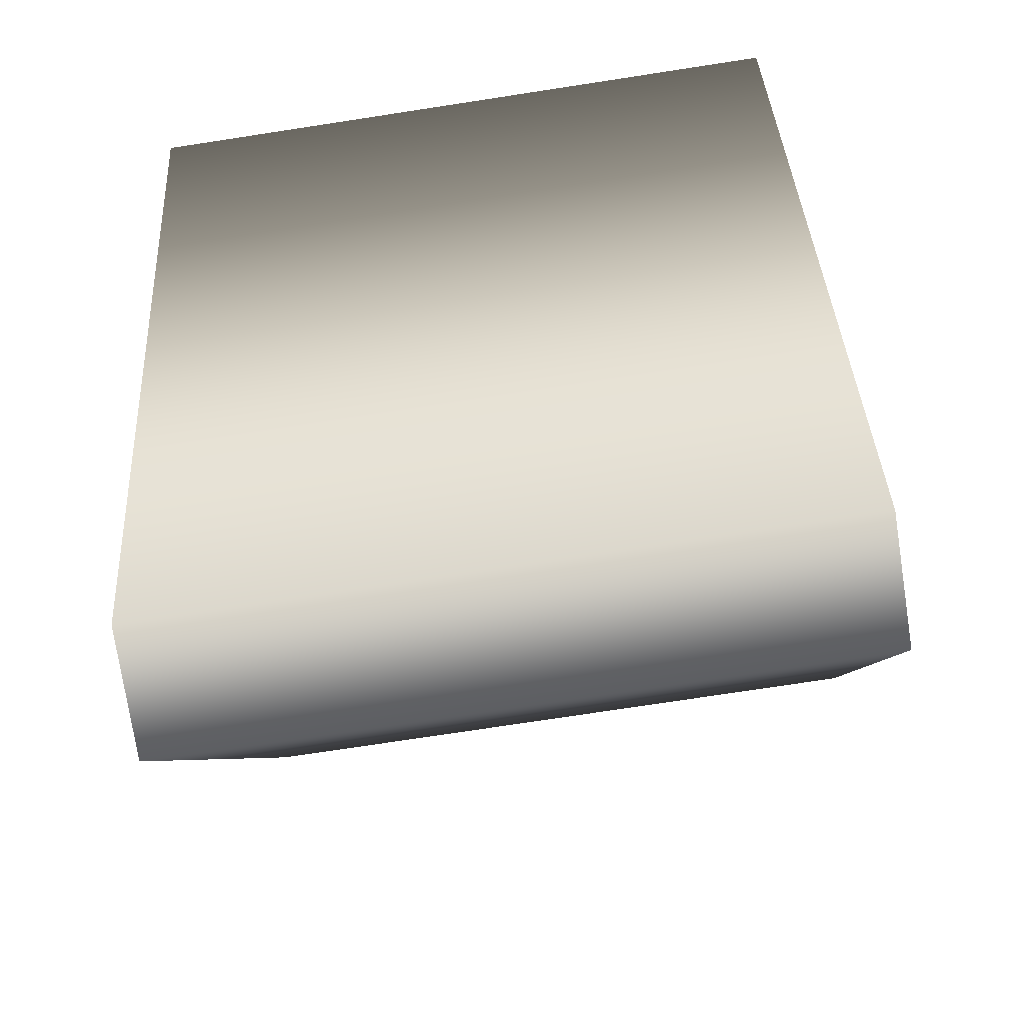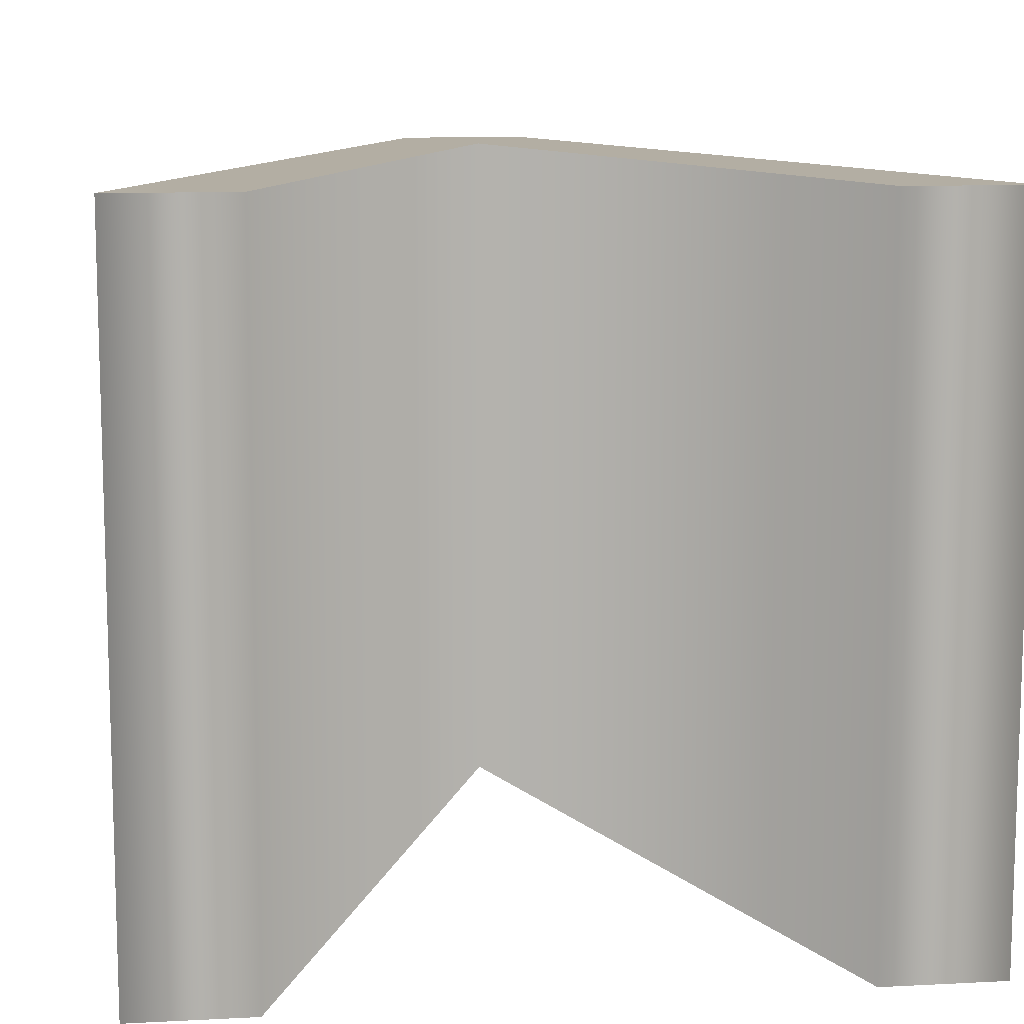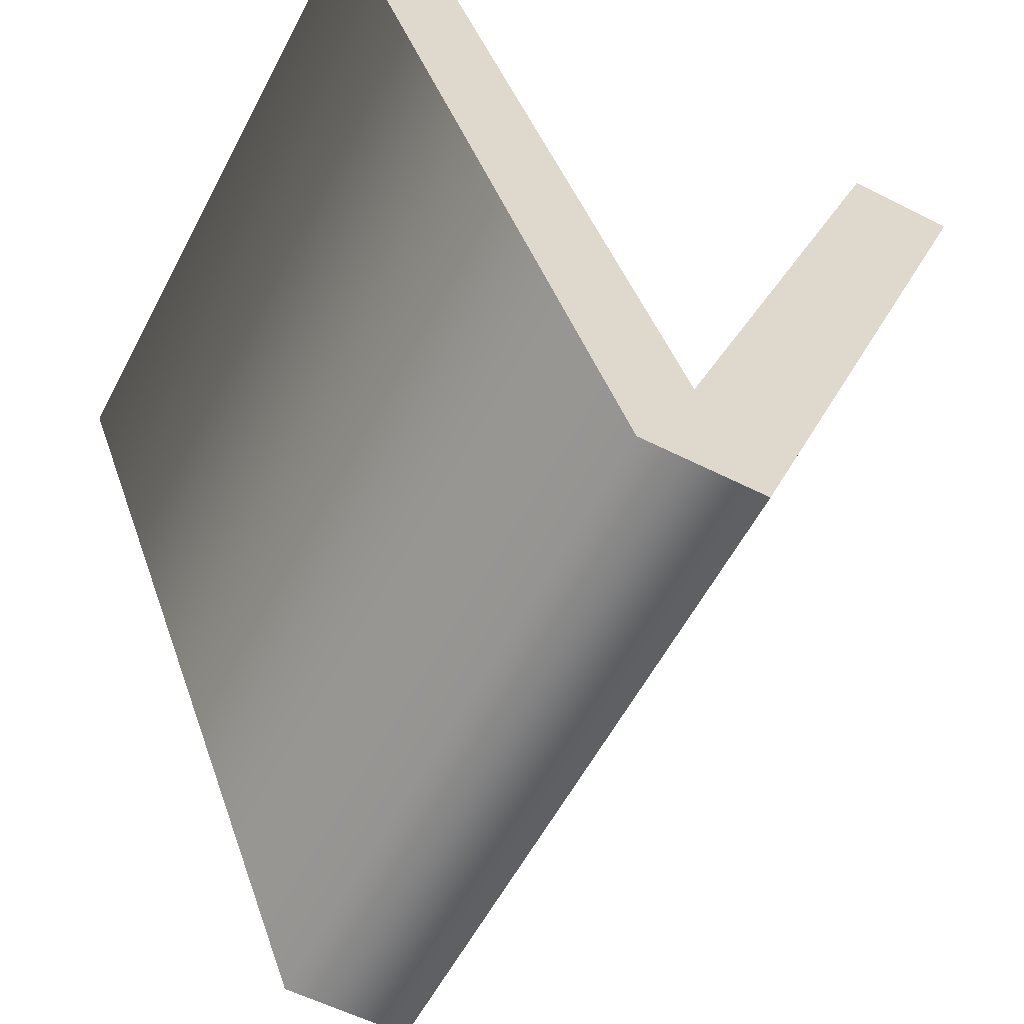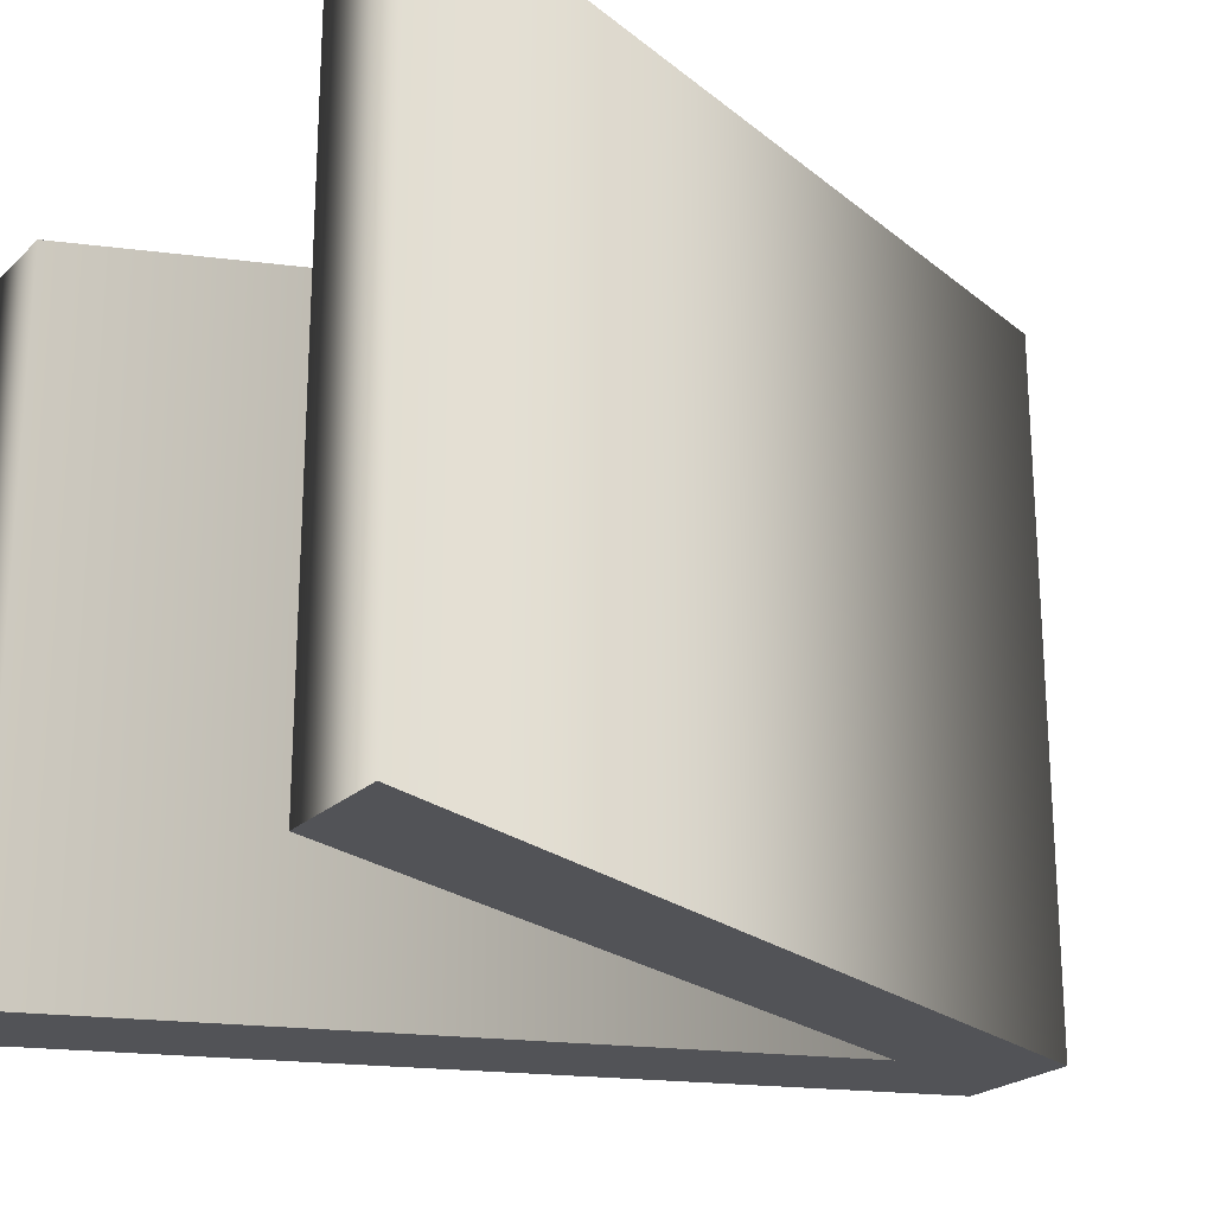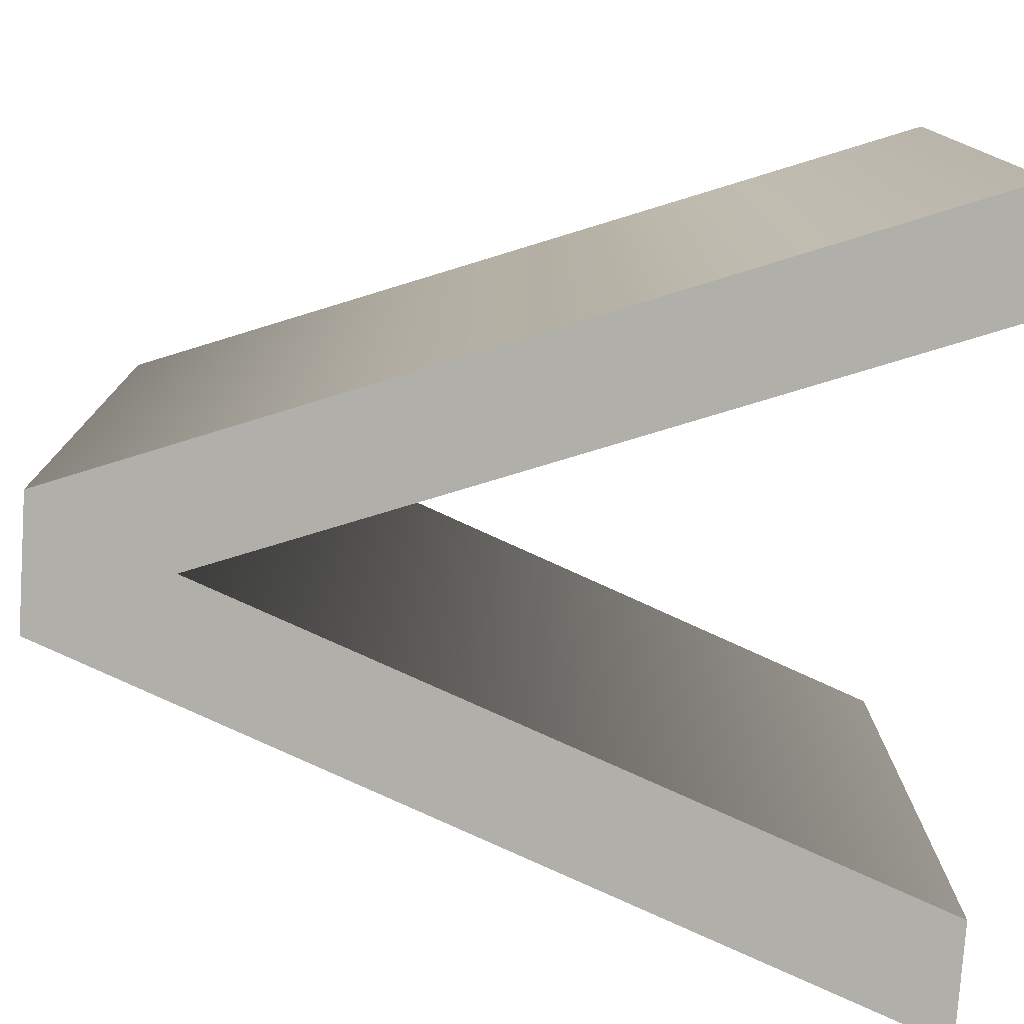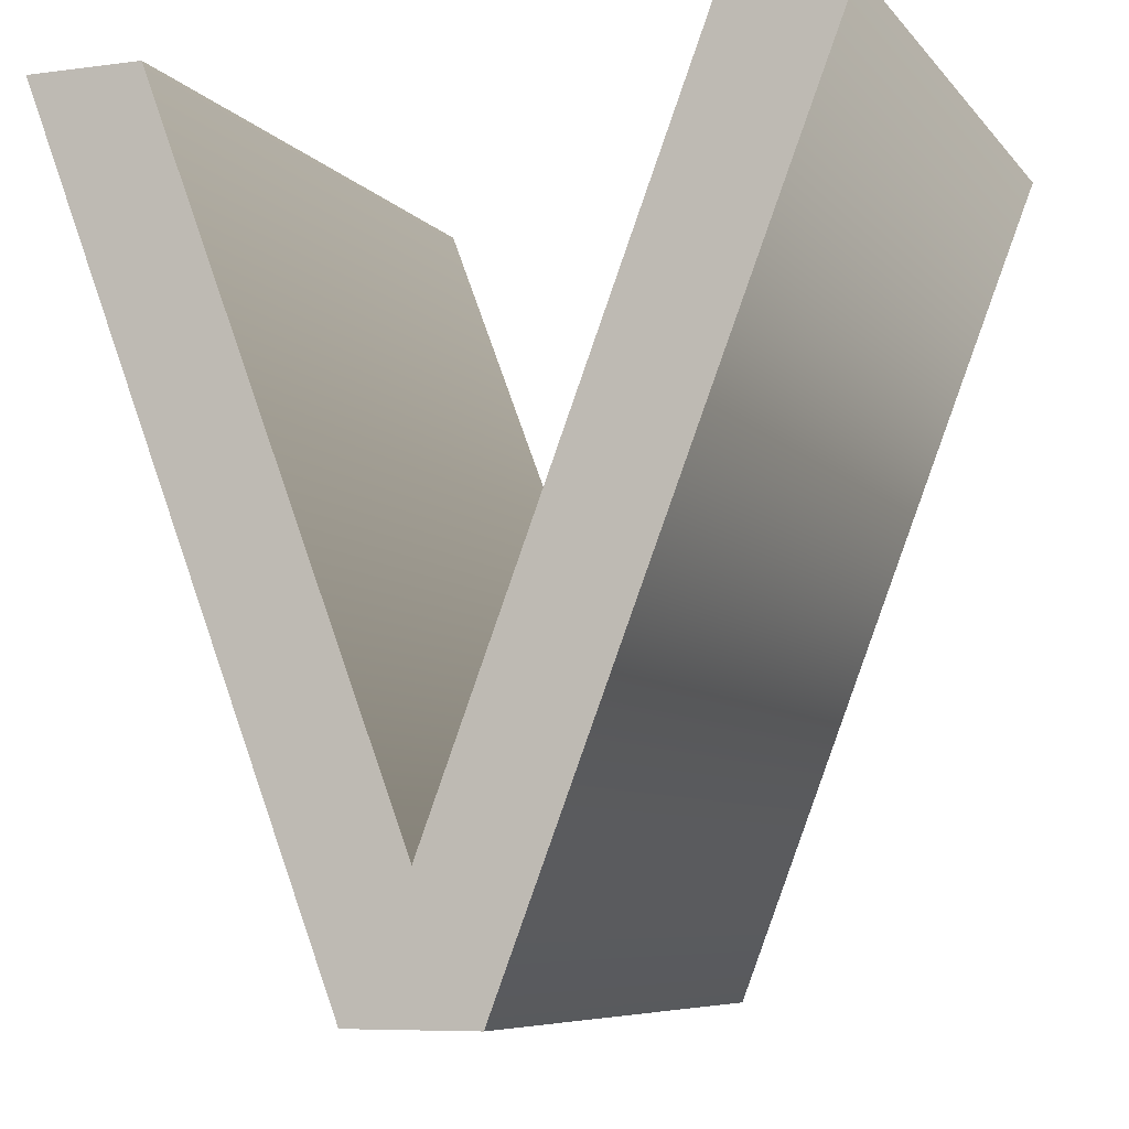
<metadata>
{"format":"obj","ext":"obj","renderer":"f3d","projection":"perspective","resolution":1024,"background":"white","views":[{"elev":-74.8,"azim":-81.3,"up":"+Y"},{"elev":11.0,"azim":172.7,"up":"+Z"},{"elev":-58.0,"azim":152.4,"up":"+Y"},{"elev":-22.5,"azim":-122.9,"up":"+Z"},{"elev":-78.0,"azim":86.1,"up":"+Z"},{"elev":-7.1,"azim":-158.9,"up":"+Y"}]}
</metadata>
<code>
o Capital_V_Text.703
v 0.07407 -0.3476 0.3949
v -0.06713 -0.3476 0.3949
v -0.06713 -0.3476 -0.3631
v 0.07407 -0.3476 -0.3631
v -0.4186 0.573 0.3949
v -0.4186 0.573 -0.3631
v -0.2885 0.573 0.3949
v -0.2885 0.573 -0.3631
v 0.003166 -0.2021 0.3949
v 0.003166 -0.2021 -0.3631
v 0.2954 0.573 0.3949
v 0.2954 0.573 -0.3631
v 0.4249 0.573 0.3949
v 0.4249 0.573 -0.3631
v -0.2885 0.573 -0.3631
v -0.06713 -0.3476 -0.3631
v -0.4186 0.573 -0.3631
v 0.003166 -0.2021 -0.3631
v 0.4249 0.573 -0.3631
v 0.2954 0.573 -0.3631
v 0.07407 -0.3476 -0.3631
v -0.06713 -0.3476 0.3949
v -0.2885 0.573 0.3949
v -0.4186 0.573 0.3949
v 0.003166 -0.2021 0.3949
v 0.4249 0.573 0.3949
v 0.2954 0.573 0.3949
v 0.07407 -0.3476 0.3949
f 15 16 17
f 18 16 15
f 19 18 20
f 21 18 19
f 21 16 18
f 22 23 24
f 22 25 23
f 25 26 27
f 25 28 26
f 22 28 25
f 2 4 1
f 5 3 2
f 7 6 5
f 9 8 7
f 11 10 9
f 13 12 11
f 13 4 14
f 2 3 4
f 5 6 3
f 7 8 6
f 9 10 8
f 11 12 10
f 13 14 12
f 13 1 4

</code>
